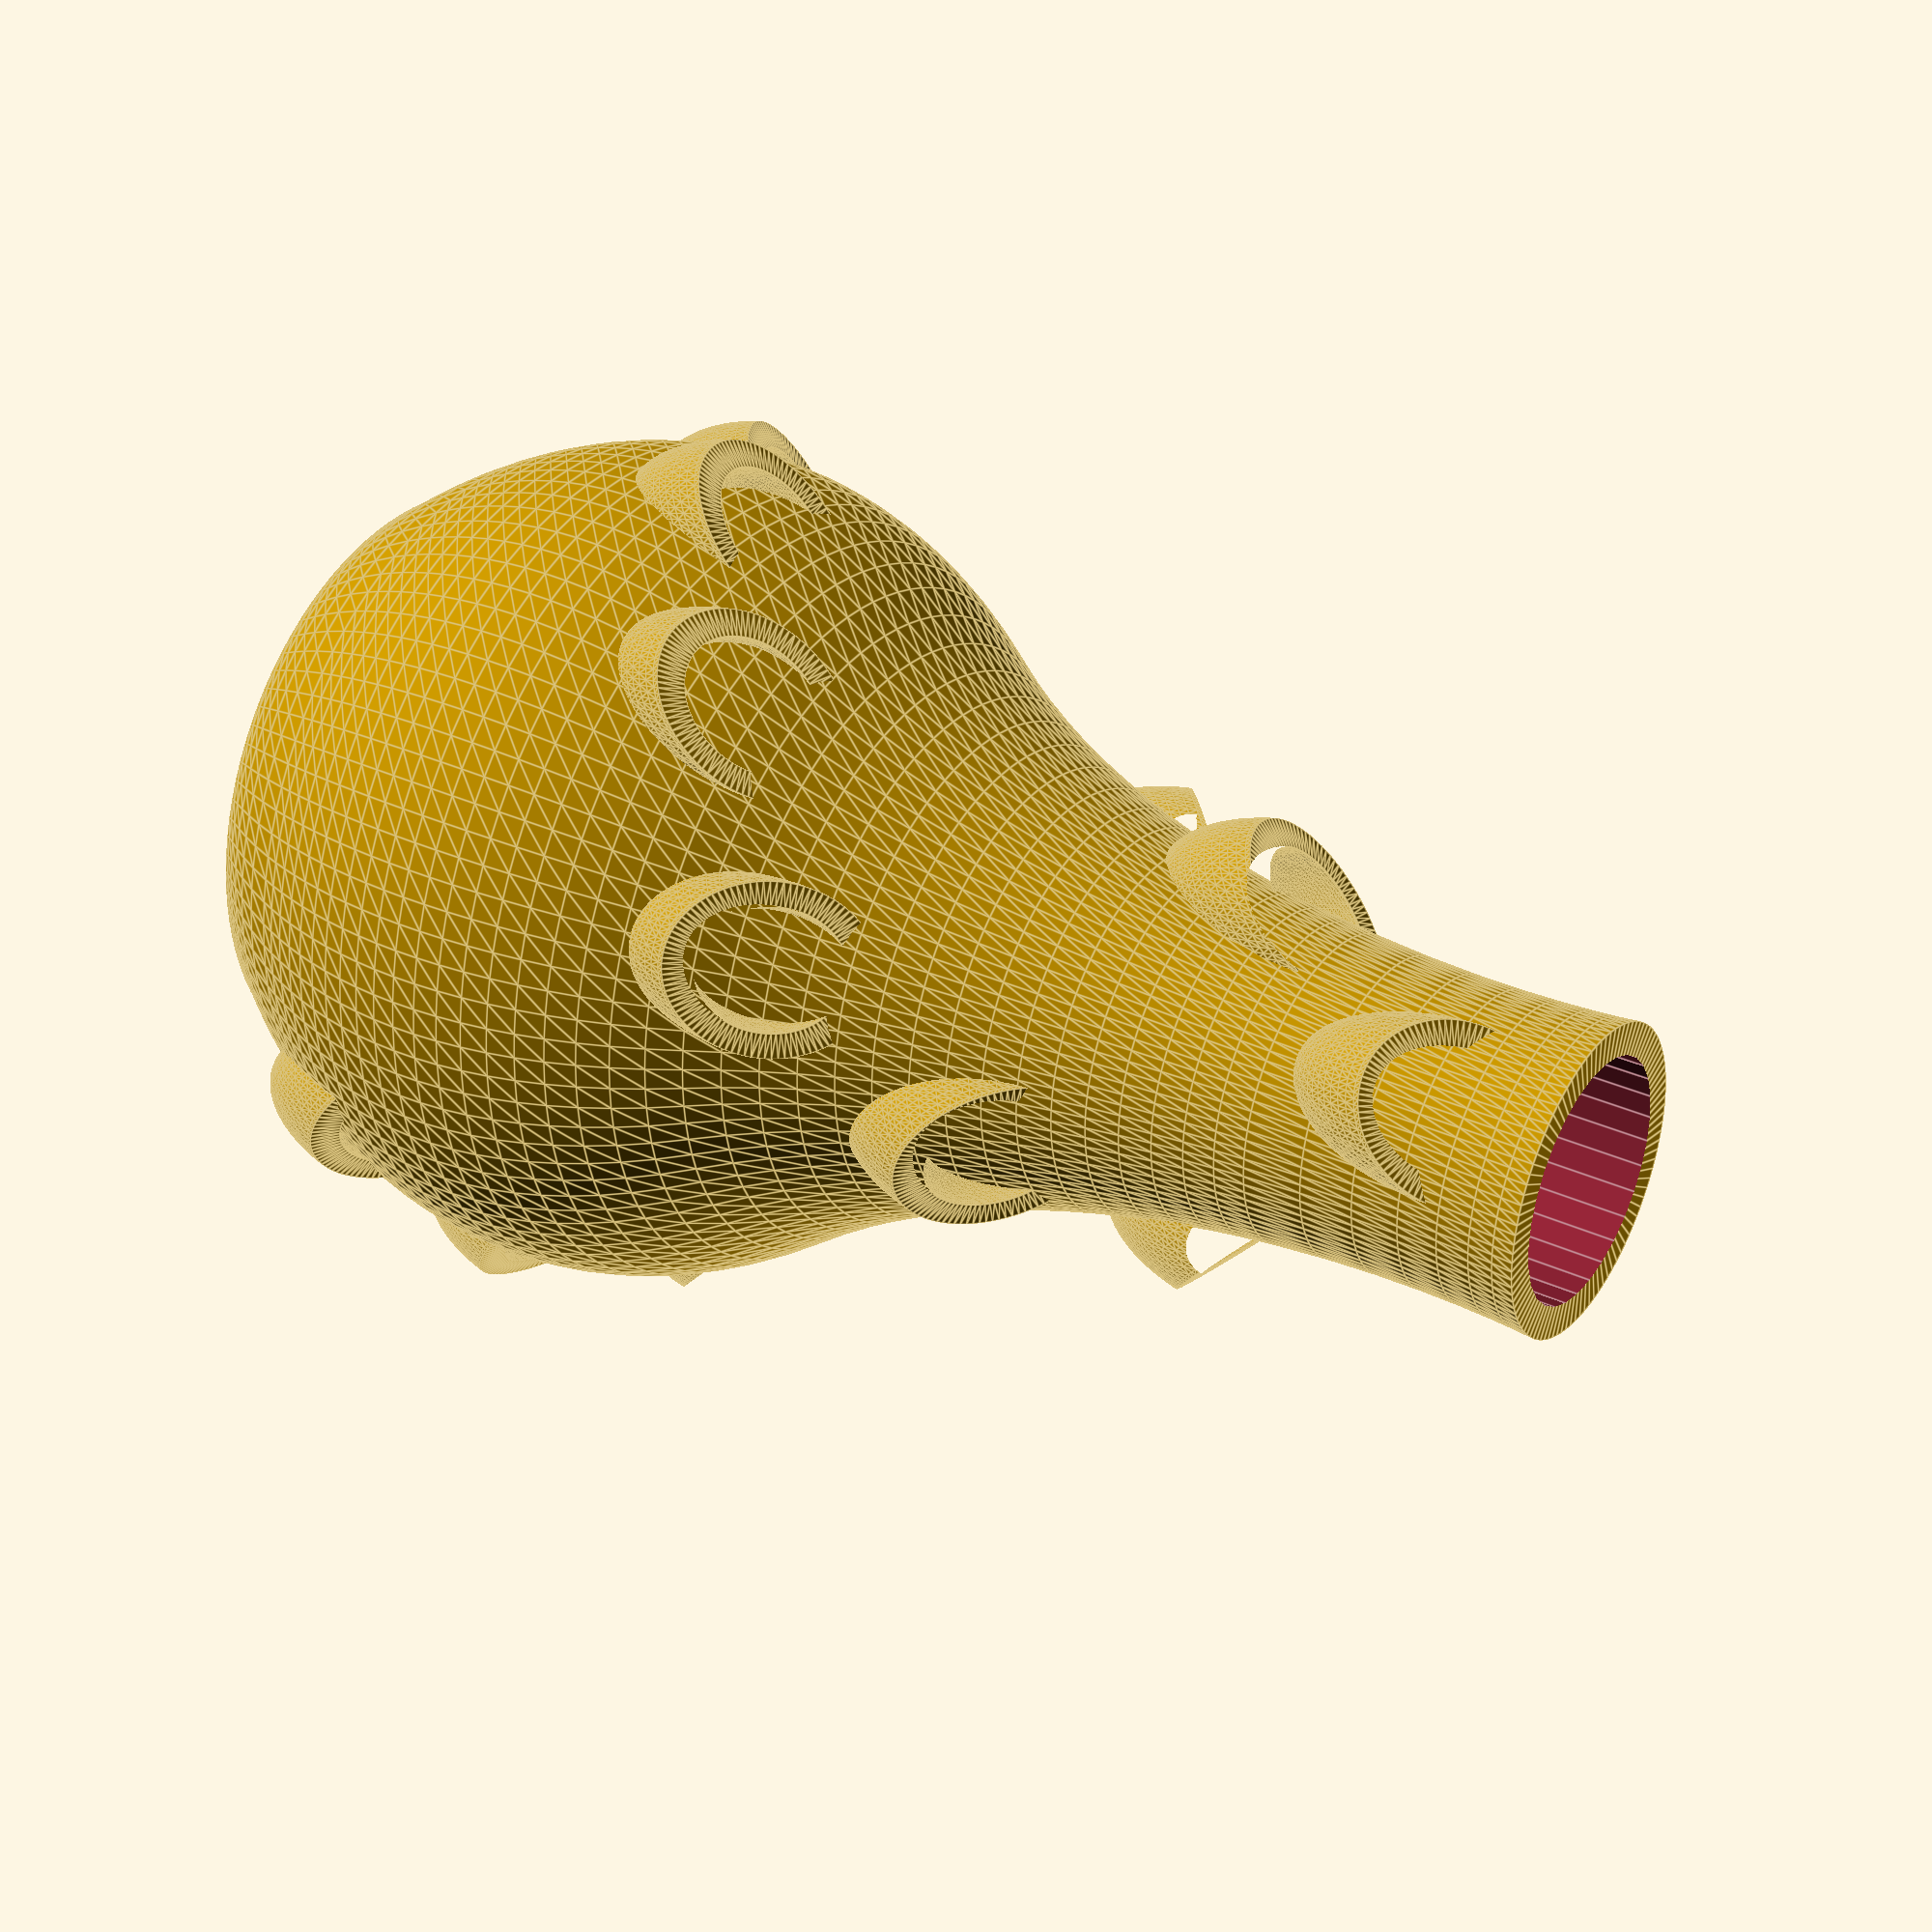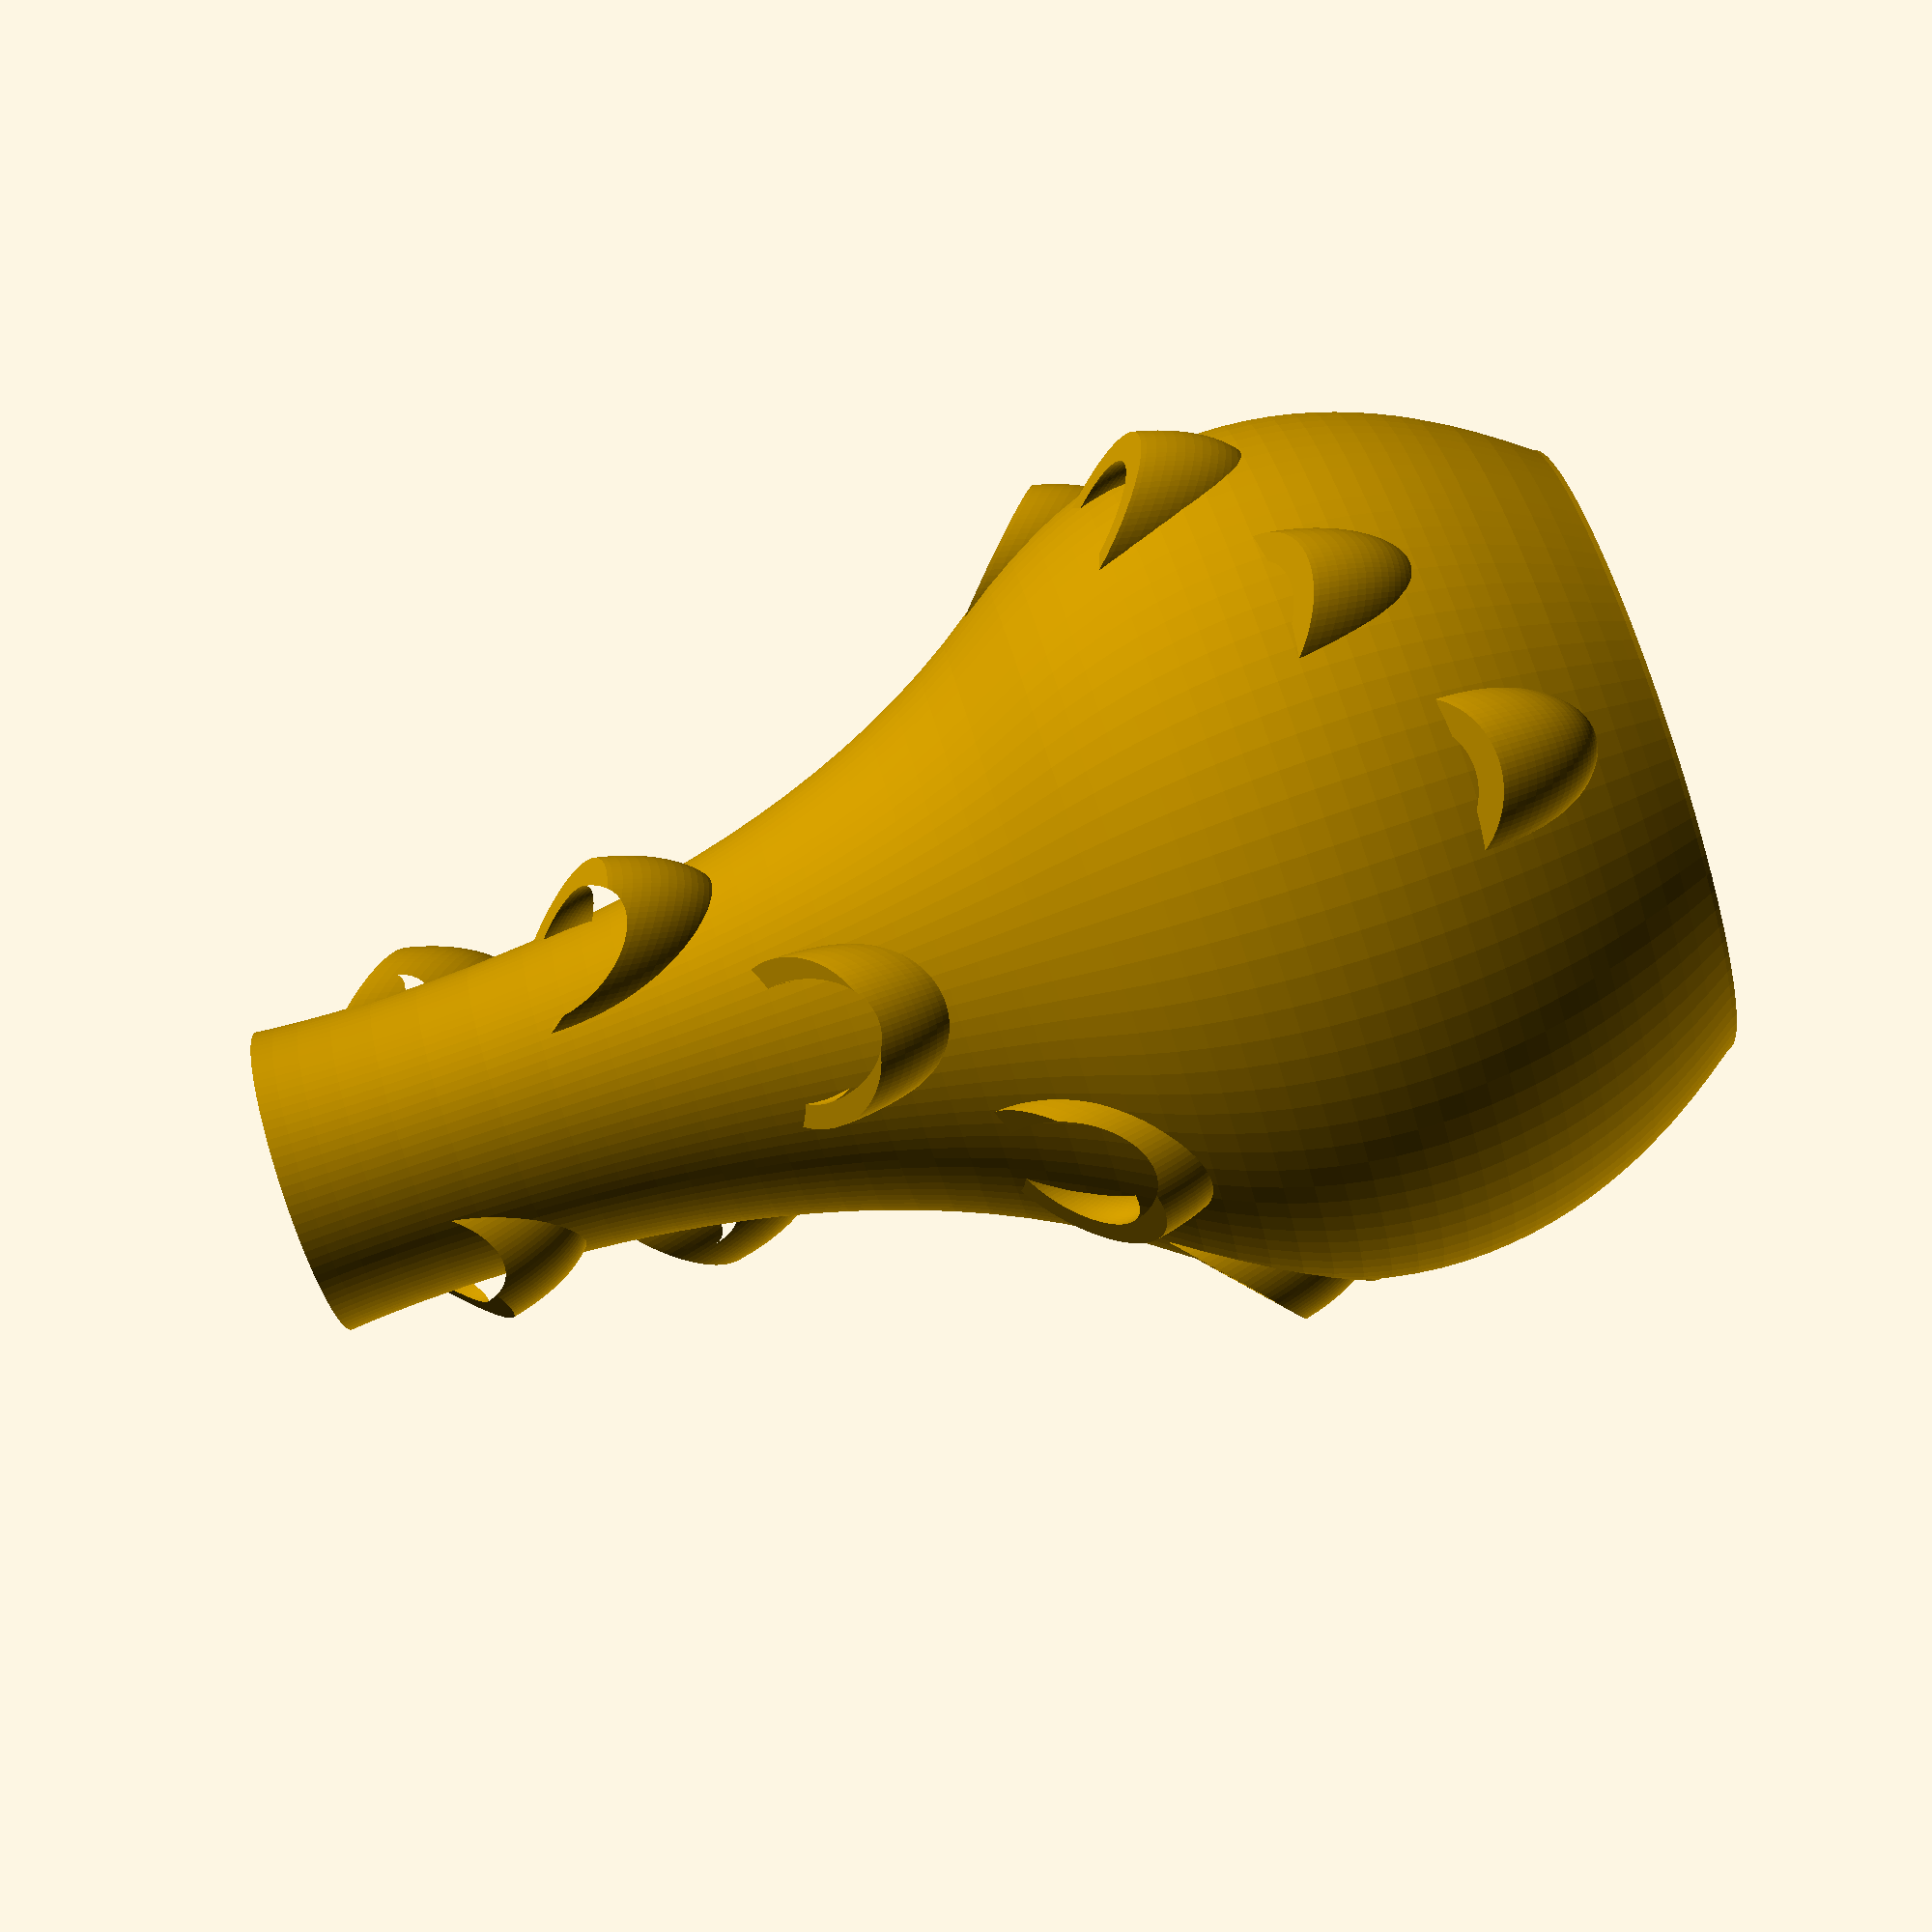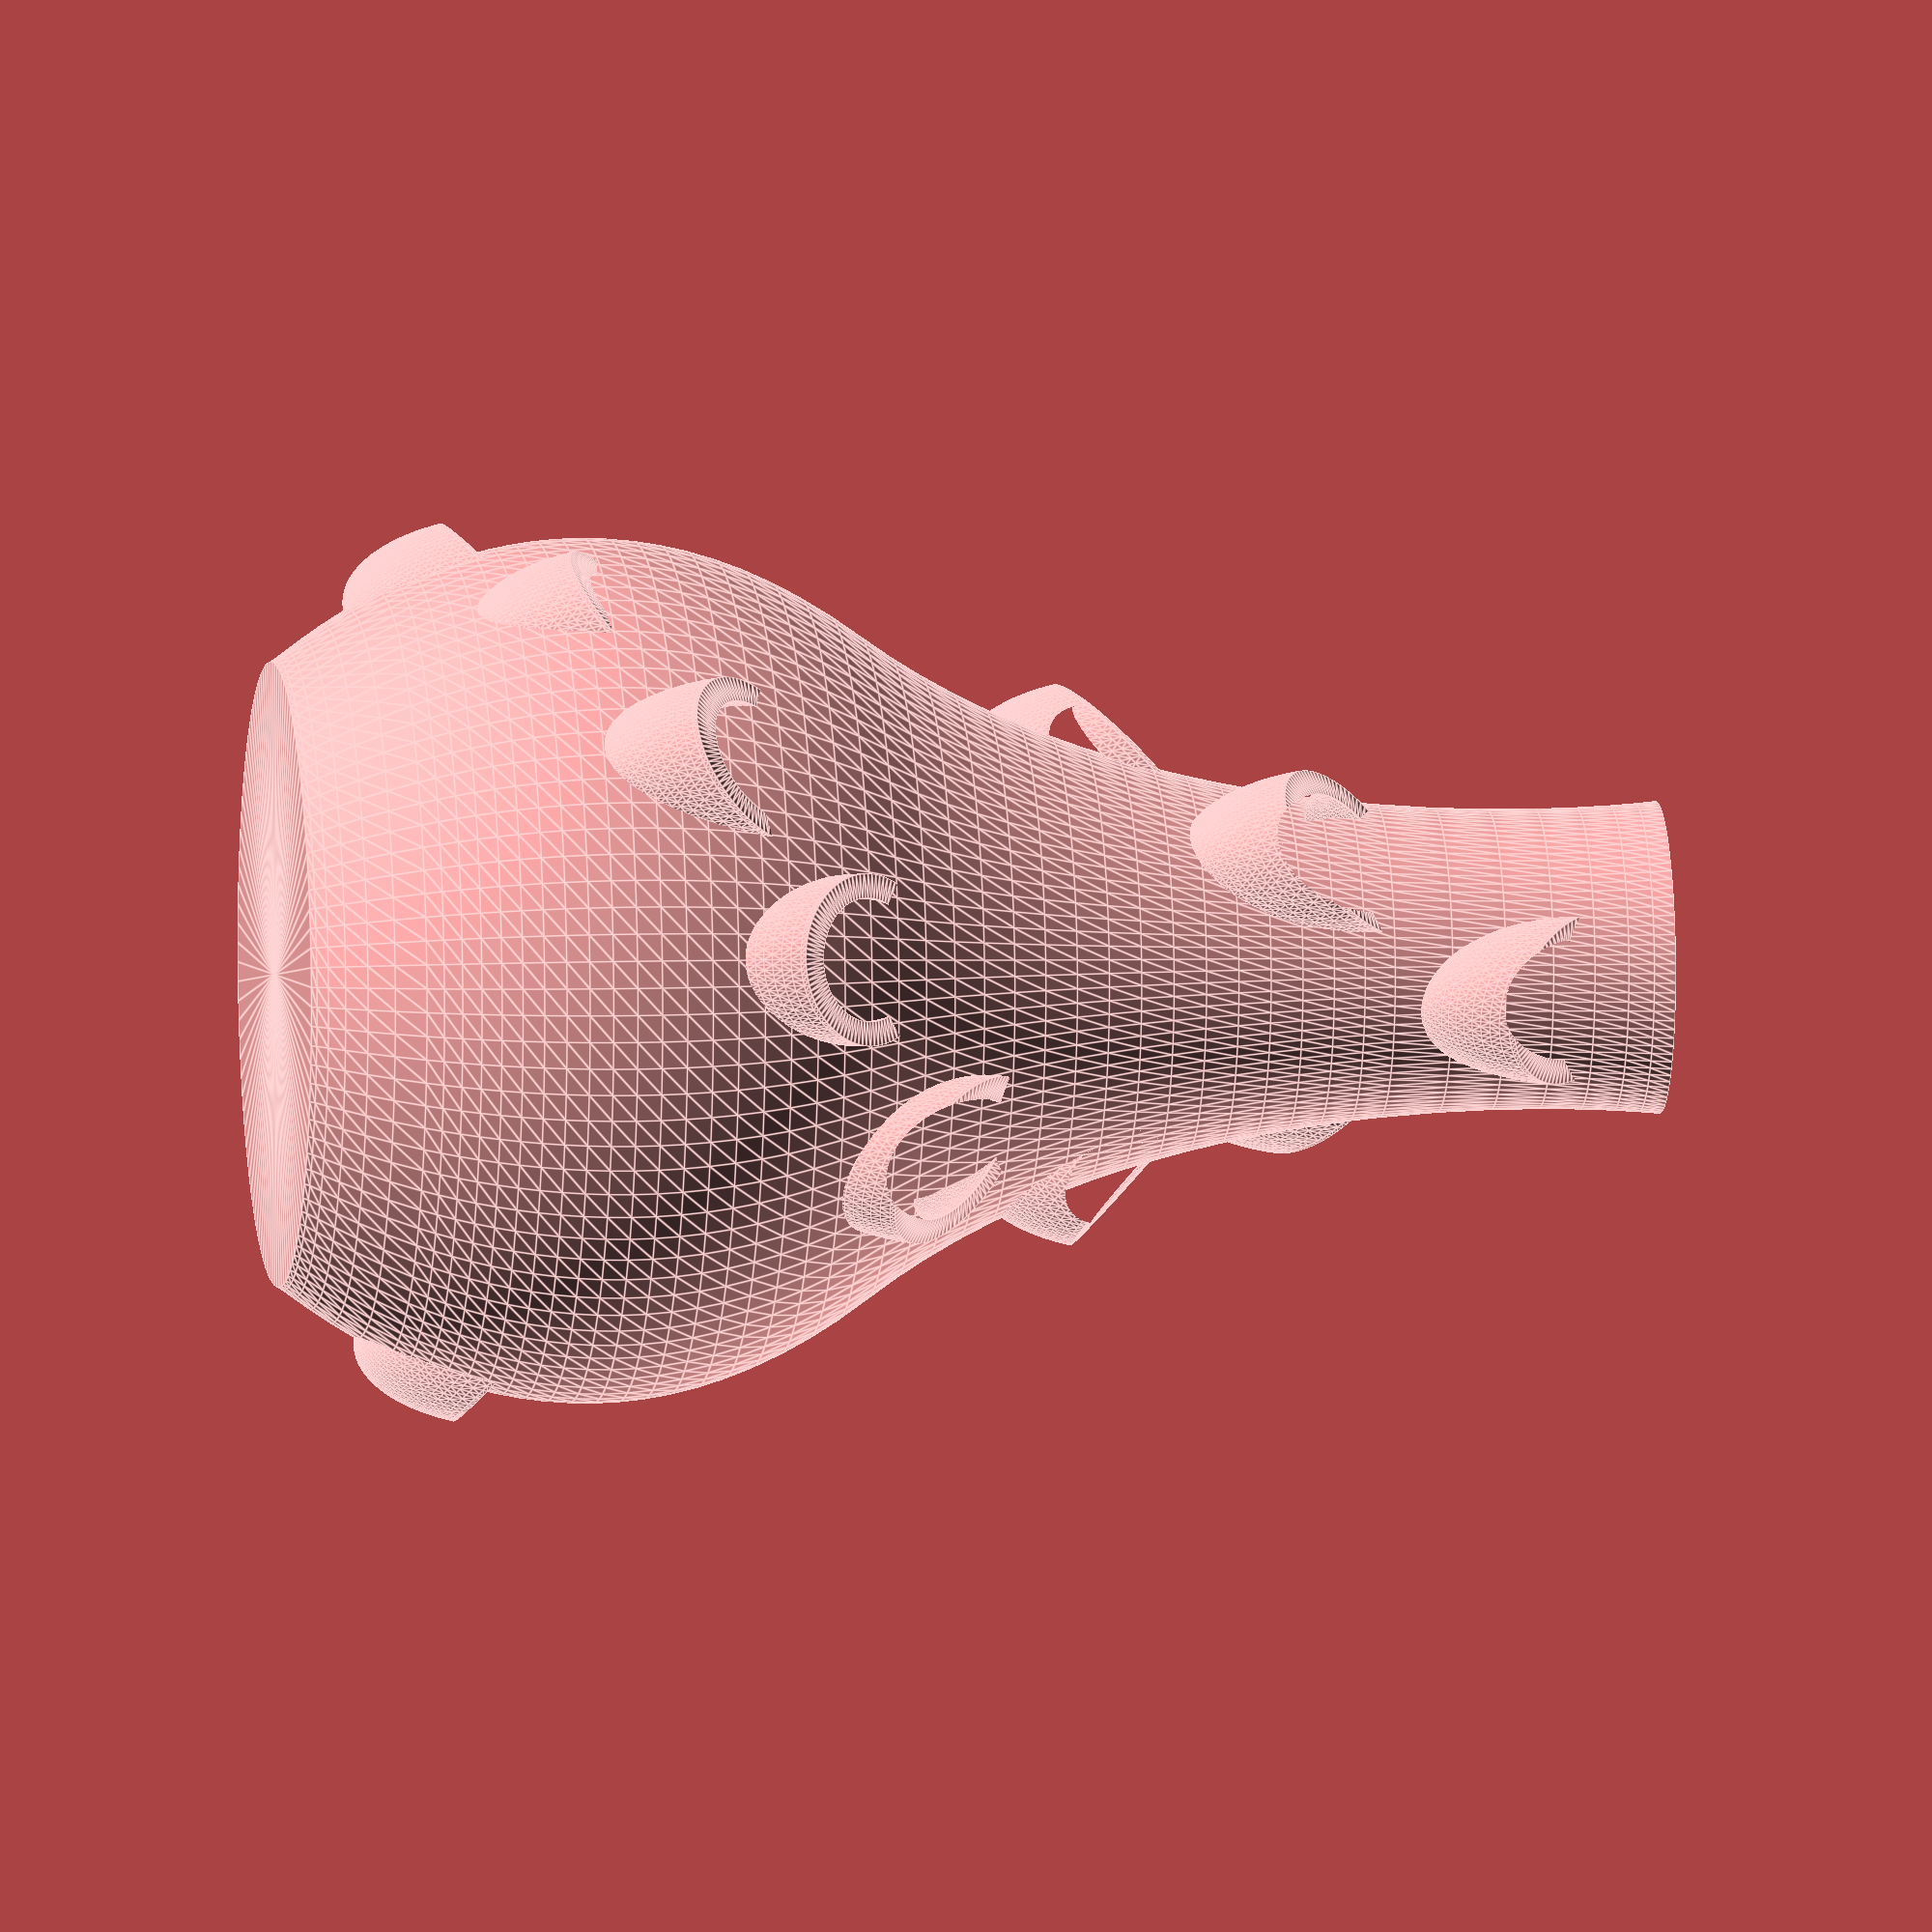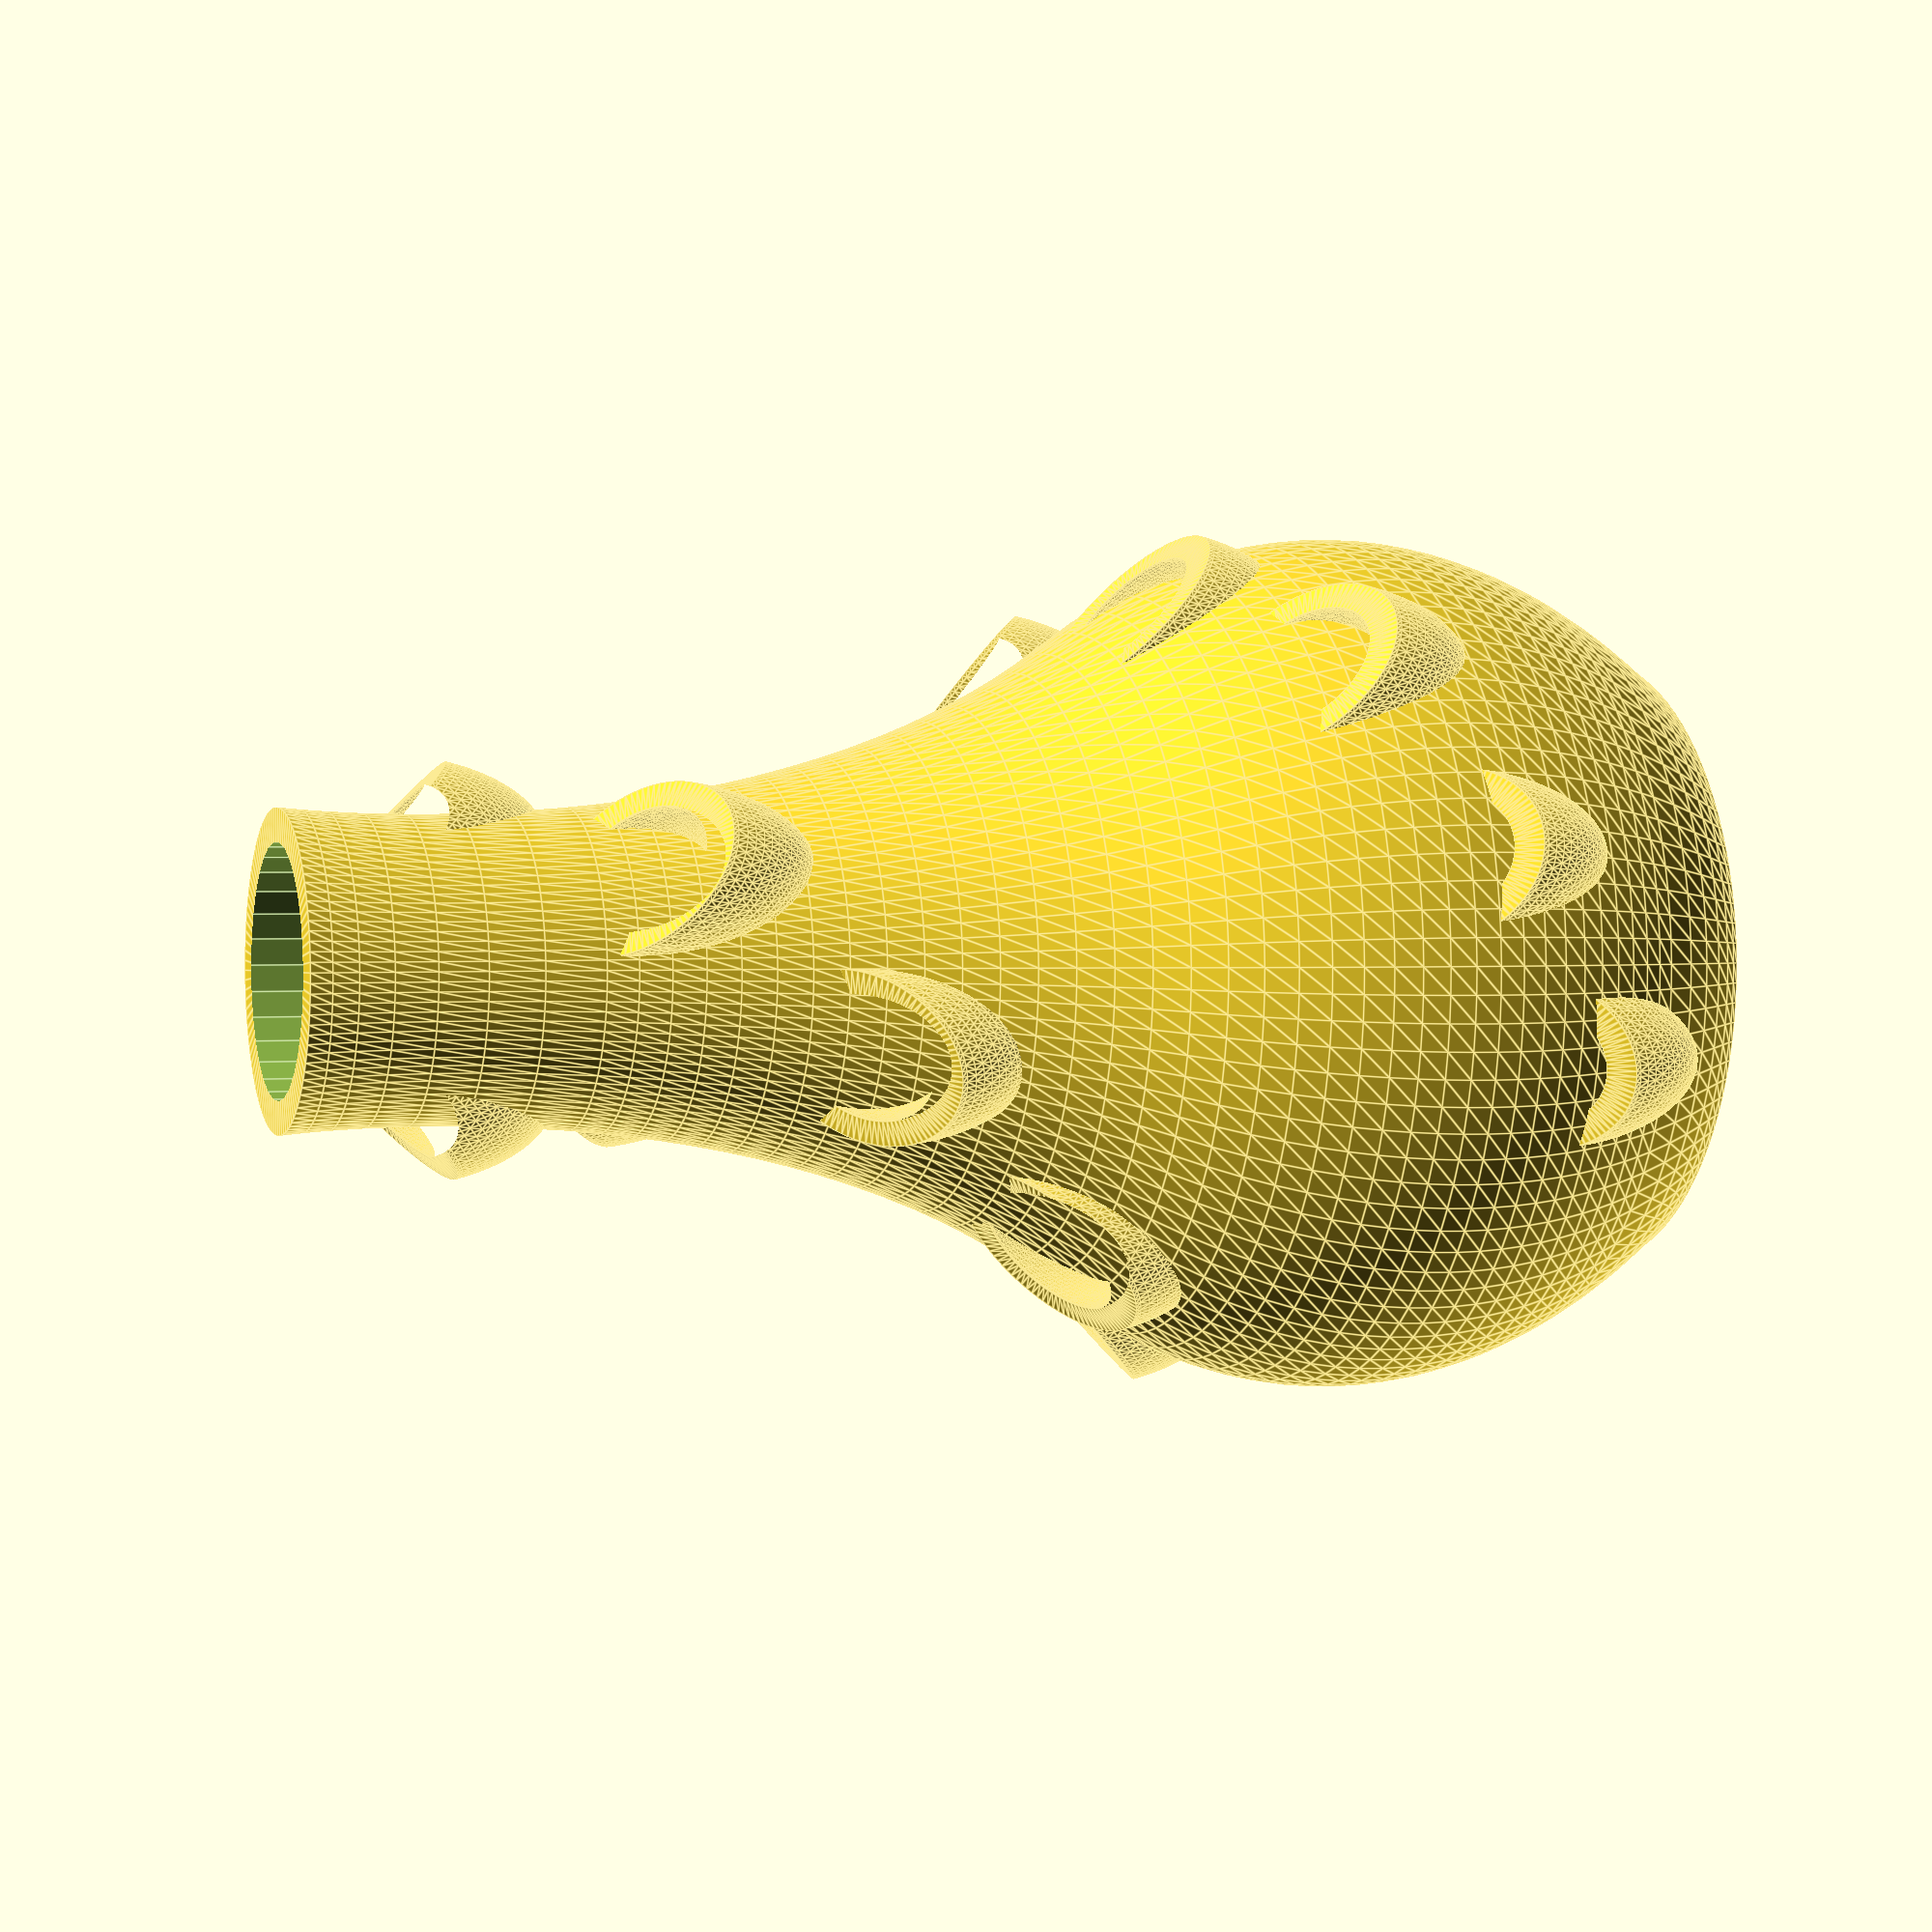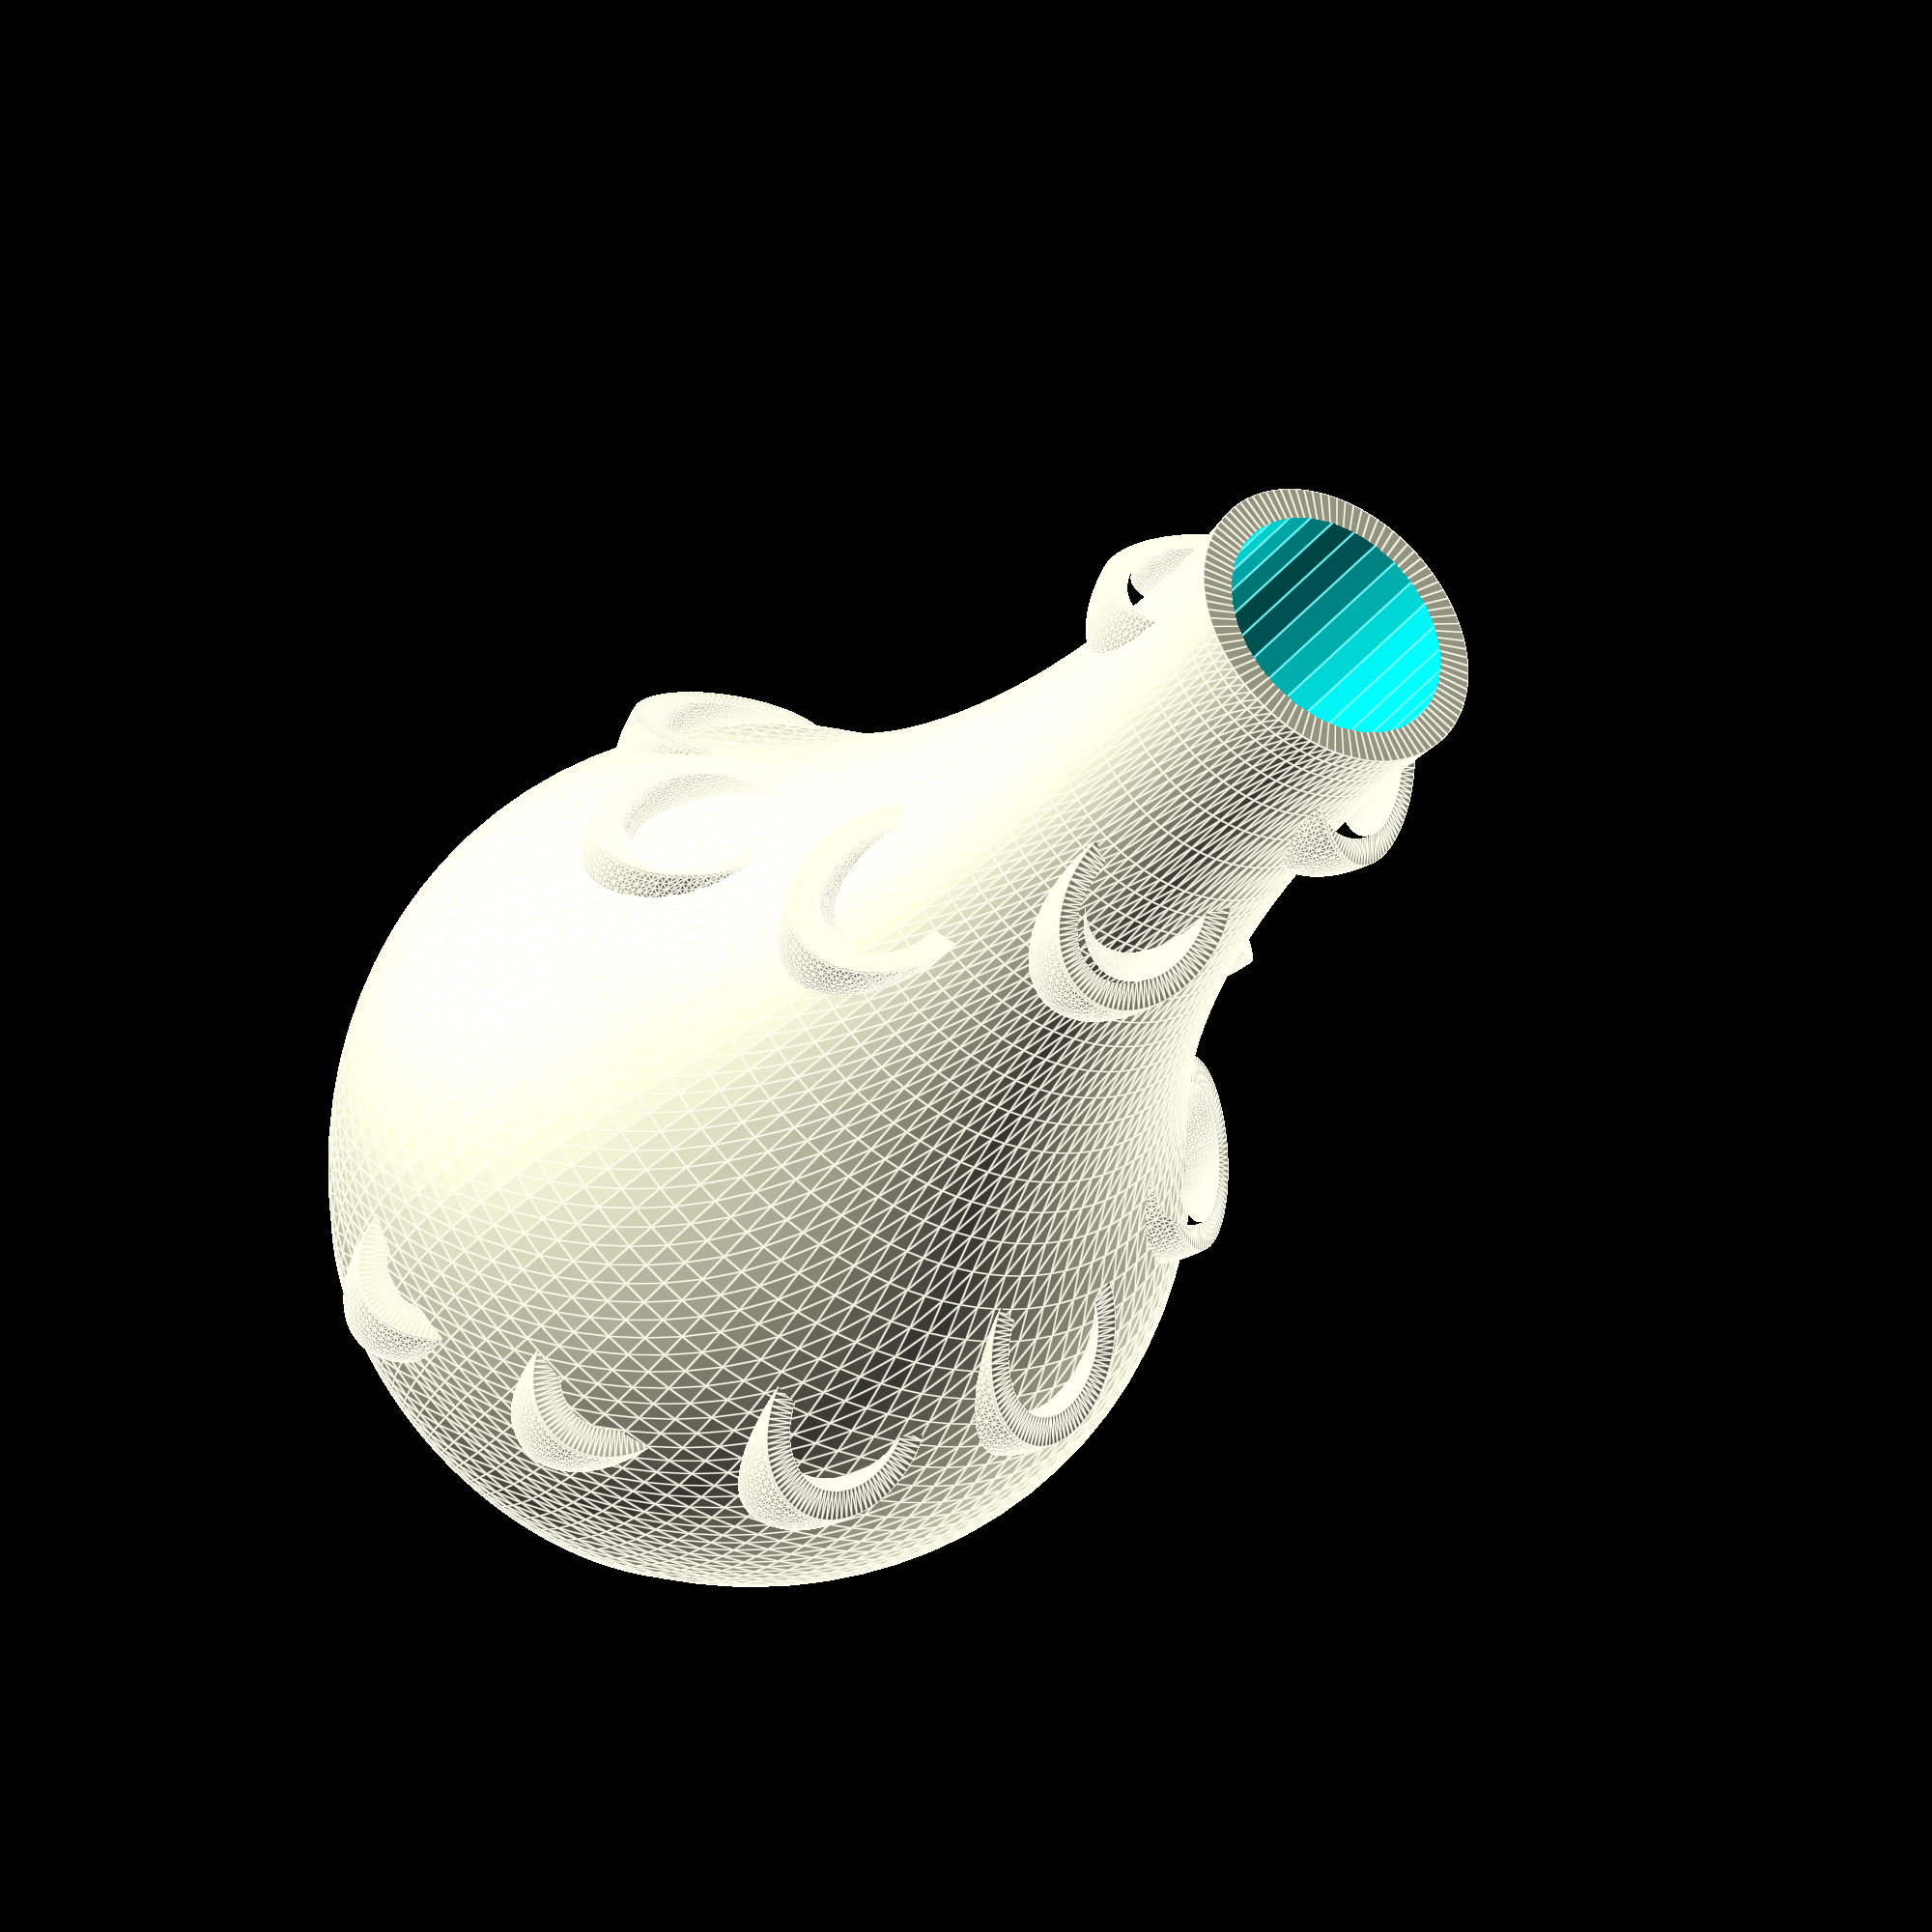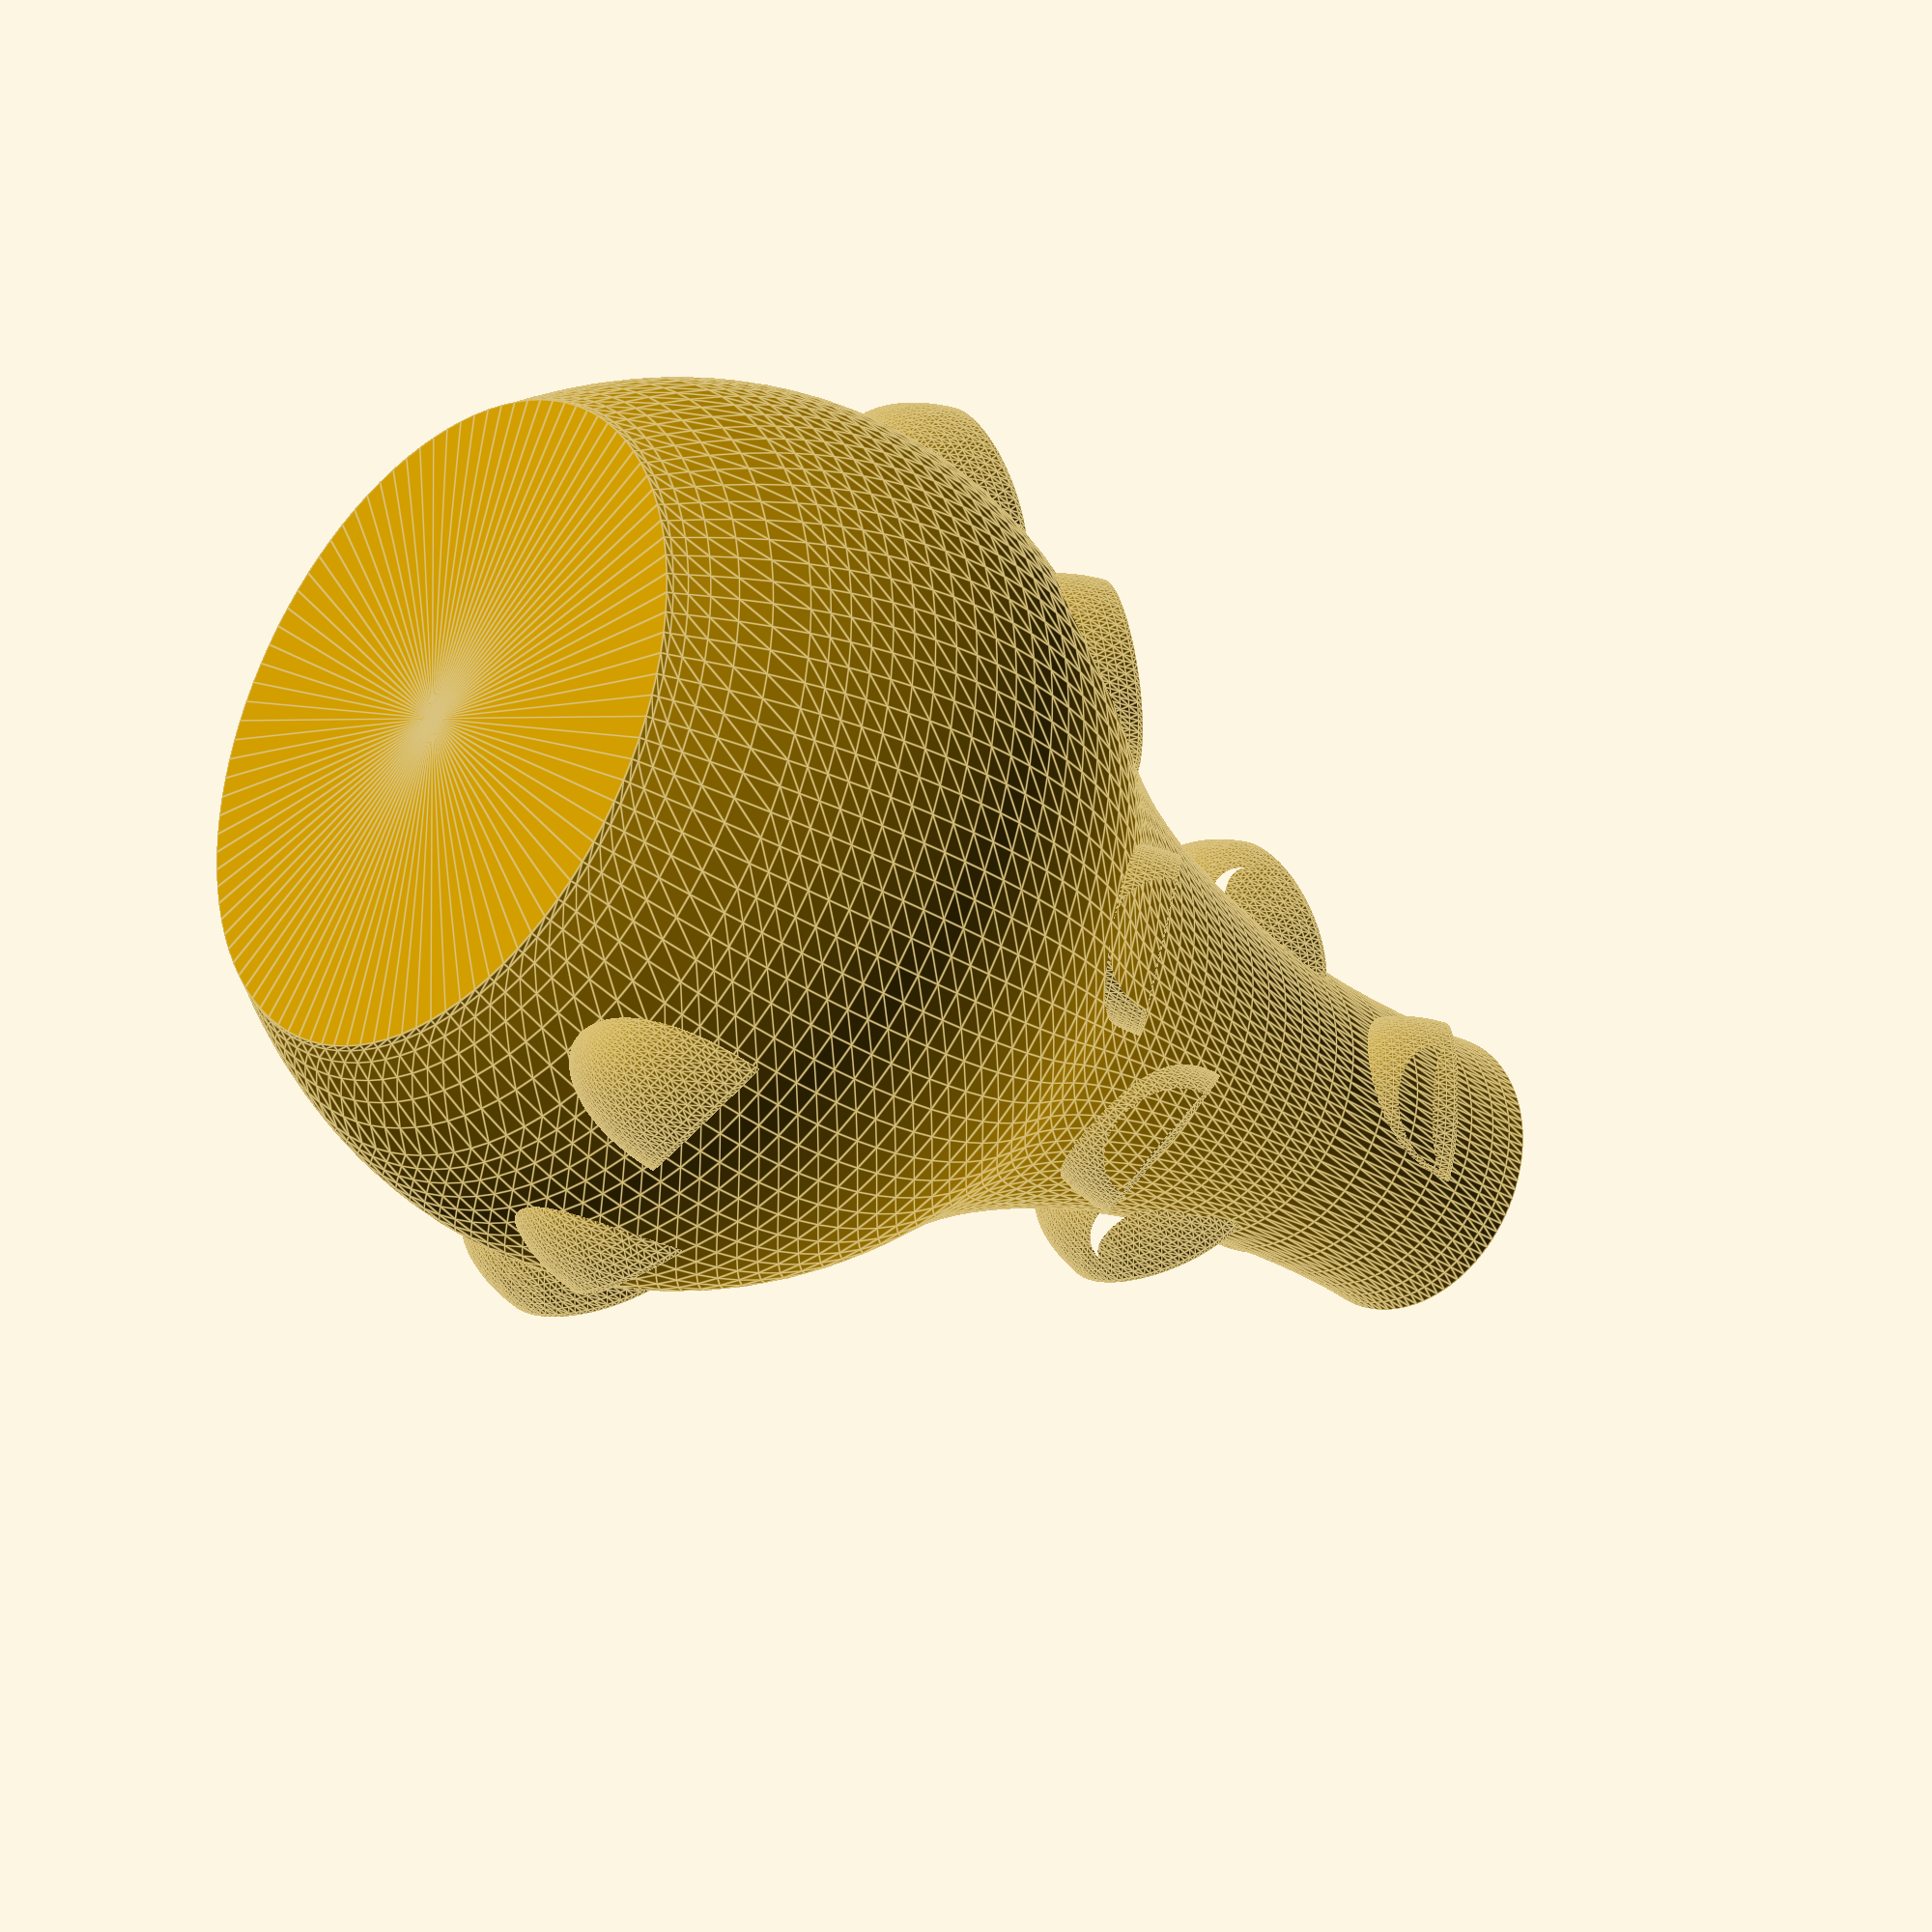
<openscad>
/*
 * the cup to define scallops
 * i = inner radius
 * o = outer radius
 */
module cup(i,o) {
        render() difference() {
                sphere(r=o, $fn=100);
                scale([1, 1, 0.5])
                        sphere(r=i, $fn=100);
                translate([-o, -o, 0])
                        cube([2*o,2*o,o]);
        }
}

/*
 * defines the ring of scallops
 * cnt = number of the scallops in the ring
 * t = translate the scallops along x,y,z axis
 * r = radius of the ring
 * tilt = tilt of the scallops along y axis in degrees
 * twist = twist of the rings in degrees
 */
module scallops(cnt,t,r,tilt,twist) {
        translate(t+[0,0,0])
                for (i=[1:cnt]) {
                        //rotate([16/70*90,0,360/cnt*i])
                        rotate([0,0,360/cnt*i])
                                scale([1,1,2])
                                rotate(twist)
                                translate([r,0,0])
                                rotate([0, tilt, 0])
                                cup(30, 42);
                }
}

/*
 * draws the vase by doing rotate_extrude on the polygon
 * that was generated through inkscape
 */
module vase() {
    rotate_extrude($fn=100)  translate([100,0,0])
    polygon([[-100,-338.000000],[-100,338.000000],[52.127100,338.000000],[-92.122900,338.000000], [51.957100,338.000000],[53.321846,335.491211],[57.062568,330.304688],[62.648994,322.575195],[69.550850,312.437500],[77.237861,300.026367],[85.179756,285.476562],[89.080574,277.441772],[92.846260,268.922852],[96.410530,259.936646],[99.707100,250.500000],[102.669685,240.629761],[105.232002,230.342773],[107.327766,219.655884],[108.890693,208.585938],[109.854500,197.149780],[110.152900,185.364258],[109.719612,173.246216],[108.488350,160.812500],[106.392830,148.079956],[103.366768,135.065430],[99.343879,121.785767],[94.257881,108.257812],[88.042488,94.498413],[80.631416,80.524414],[71.958381,66.352661],[61.957100,52.000000], [61.957100,52.000000],[51.680427,37.331970],[42.204658,22.241699],[33.498665,6.787415],[25.531318,-8.972656],[18.271492,-24.980286],[11.688057,-41.177246],[5.749885,-57.505310],[0.425850,-73.906250],[-4.315178,-90.321838],[-8.504326,-106.693848],[-12.172722,-122.964050],[-15.351494,-139.074219],[-18.071770,-154.966125],[-20.364678,-170.581543],[-22.261345,-185.862244],[-23.792900,-200.750000],[-25.885186,-229.113770],[-26.890557,-255.207031],[-27.058037,-278.563965],[-26.636650,-298.718750],[-25.875420,-315.205566],[-25.023369,-327.558594],[-24.042900,-338.000000]]);
}

/*
 * the vase with scallops
 */
module pretty_vase() {
        union() {
                mirror([0,0,1]) translate([0,0,-340]) vase();
                scallops(2,[0,0,122],180,25,0);
                scallops(2,[0,0,172],188,25,30);
                scallops(2,[0,0,222],195,25,60);
                scallops(2,[0,0,272],175,25,90);
                scallops(2,[0,0,322],150,25,130);
                scallops(2,[0,0,422],100,25,170);
                scallops(2,[0,0,522],80,25,230);
                scallops(2,[0,0,632],60,25,290);
        }
}

difference() {
        pretty_vase();
        translate([0,0,22]) cylinder(r1=60, r2=60, h=700);
}

</openscad>
<views>
elev=328.2 azim=154.5 roll=303.2 proj=p view=edges
elev=267.9 azim=264.3 roll=72.0 proj=p view=wireframe
elev=354.0 azim=277.2 roll=263.2 proj=o view=edges
elev=178.7 azim=13.6 roll=109.5 proj=p view=edges
elev=35.3 azim=328.0 roll=327.9 proj=o view=edges
elev=26.7 azim=112.0 roll=224.1 proj=p view=edges
</views>
